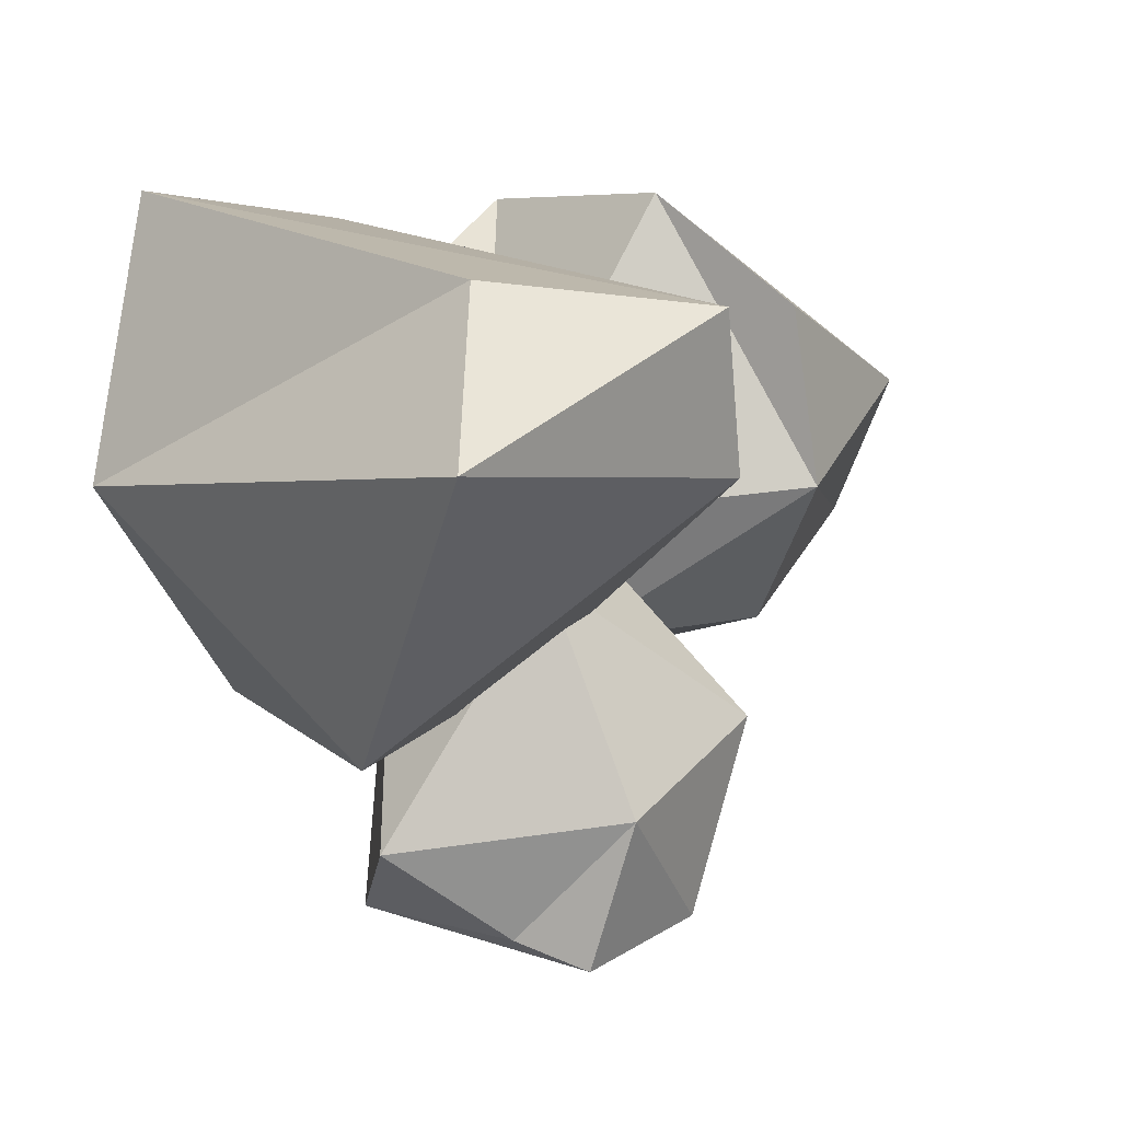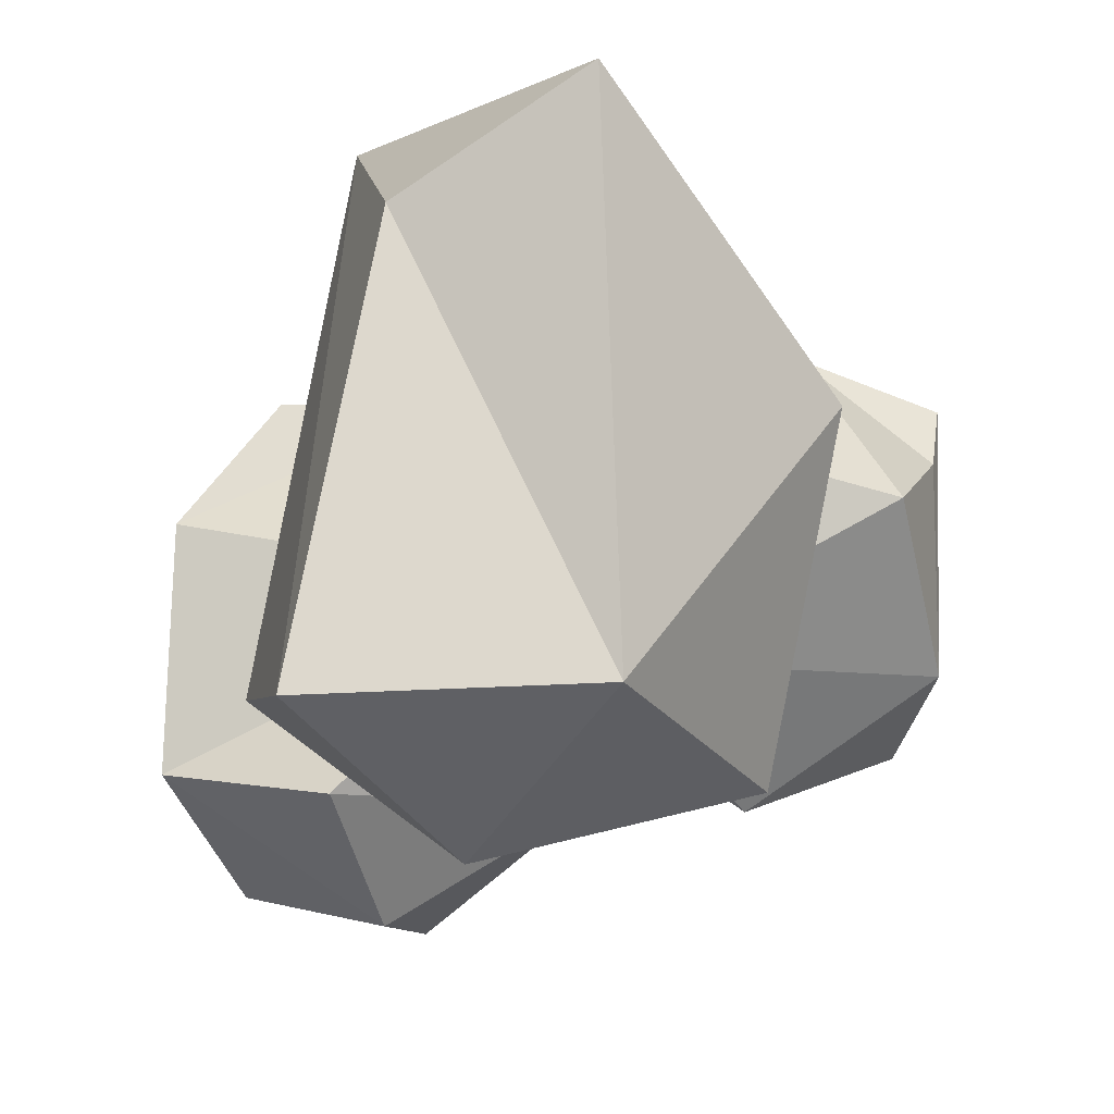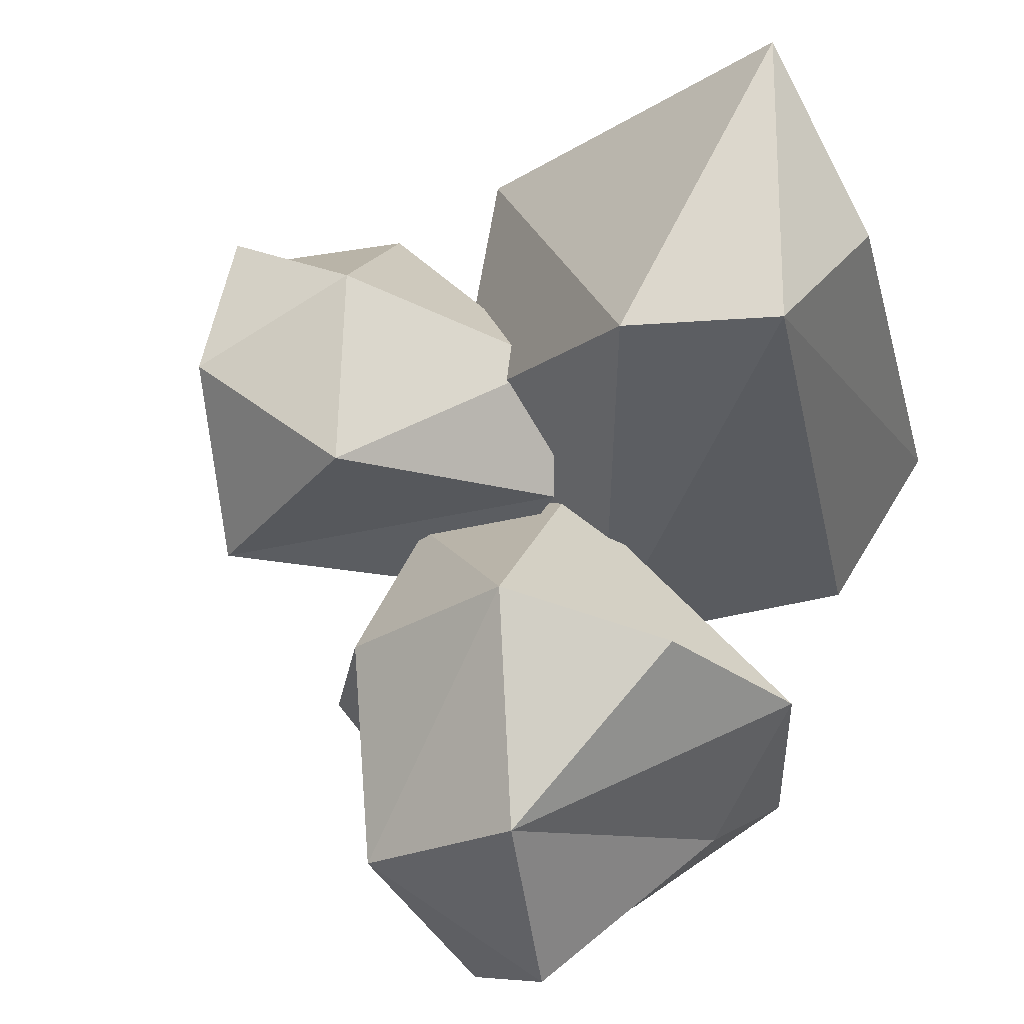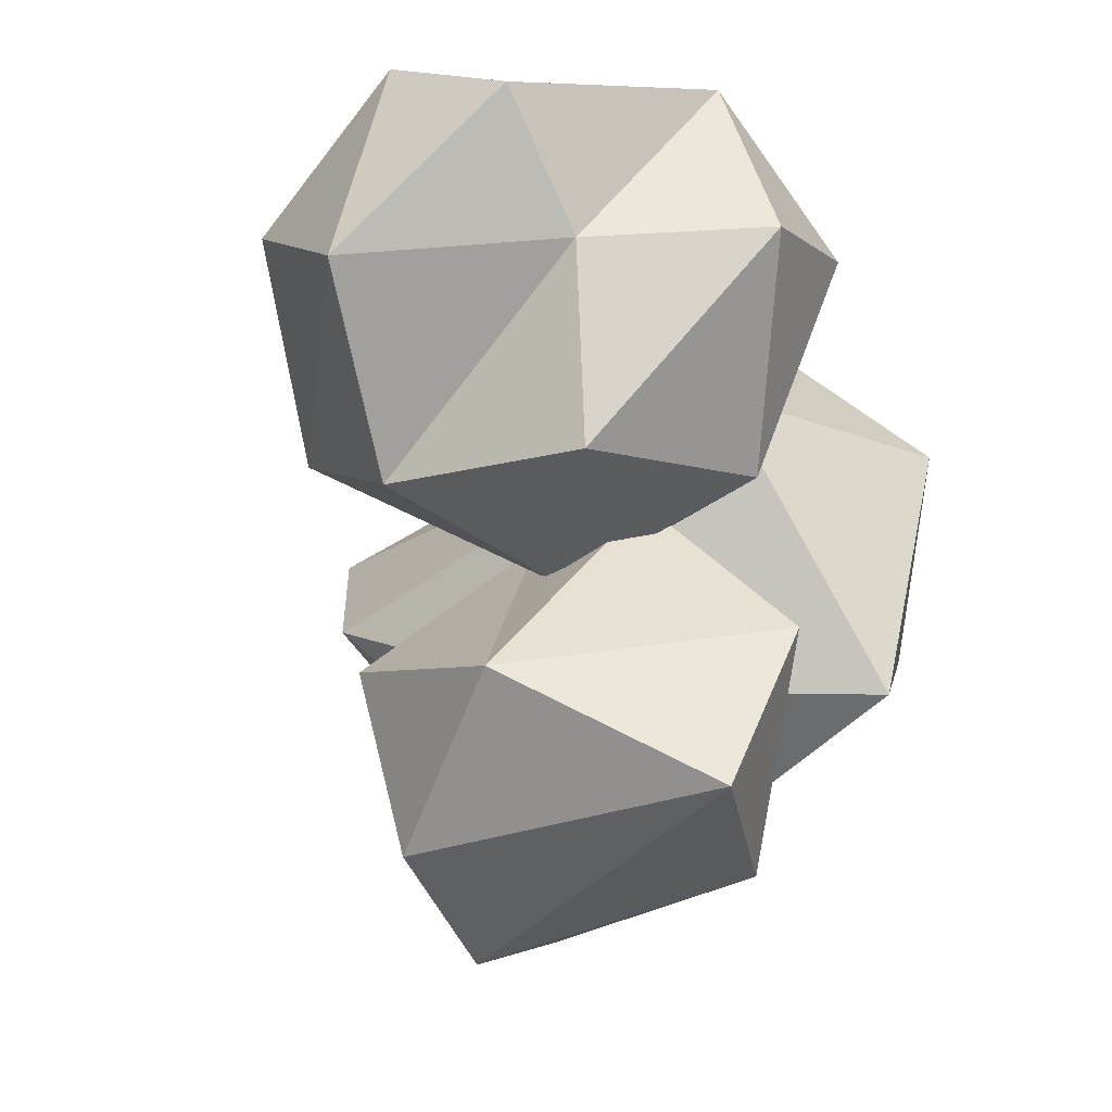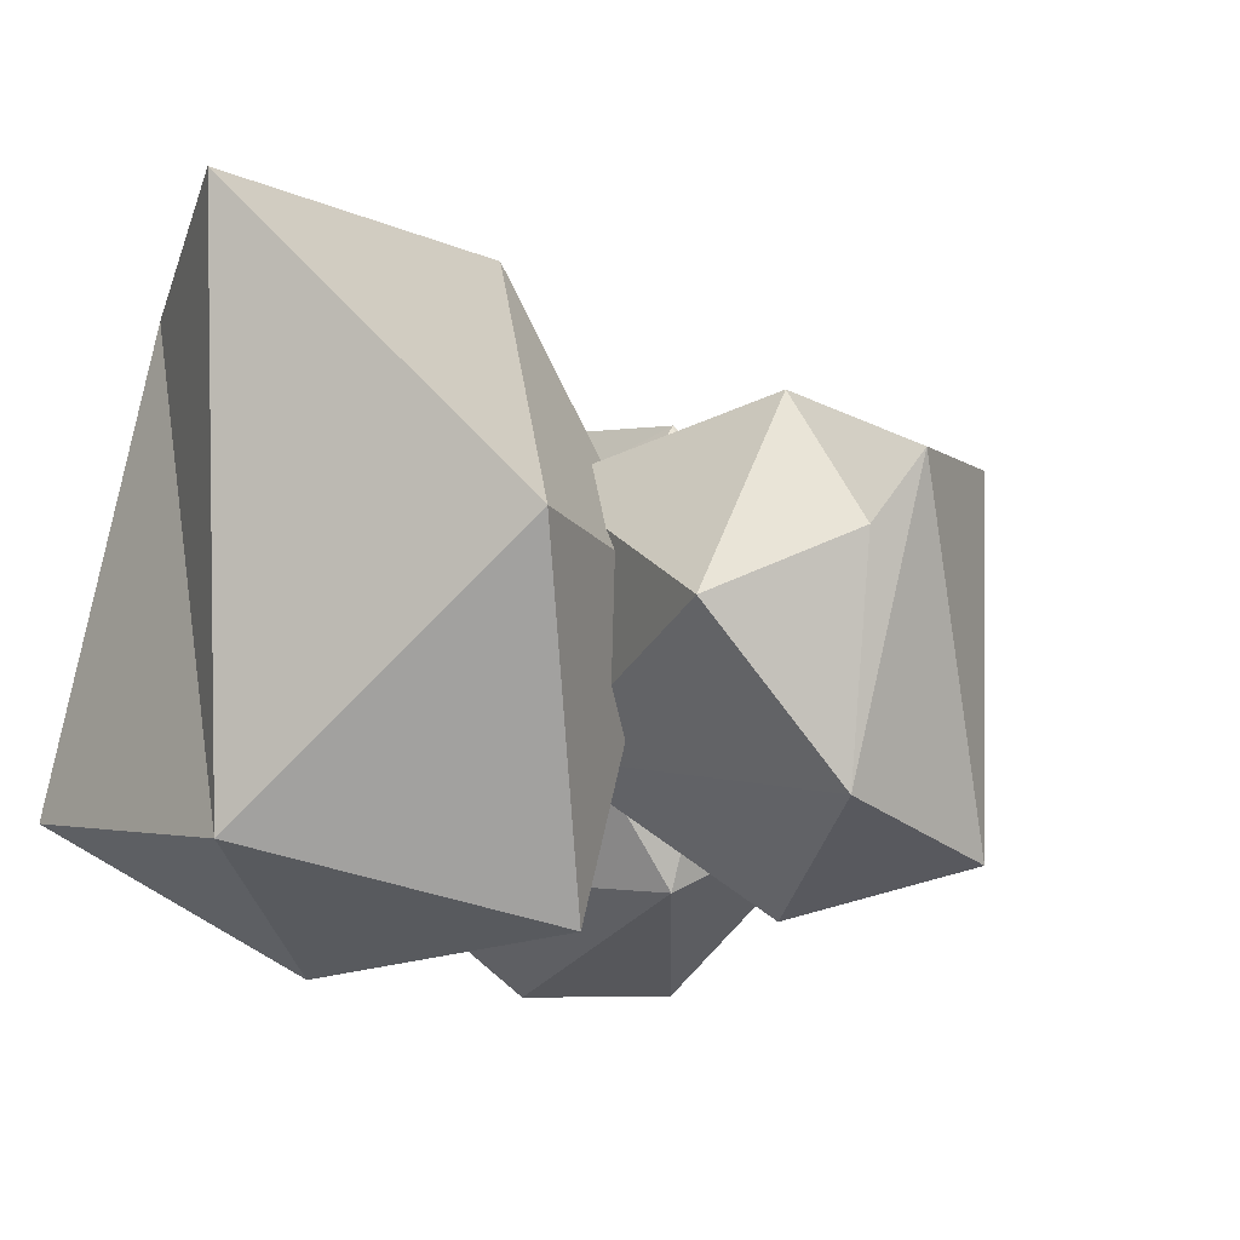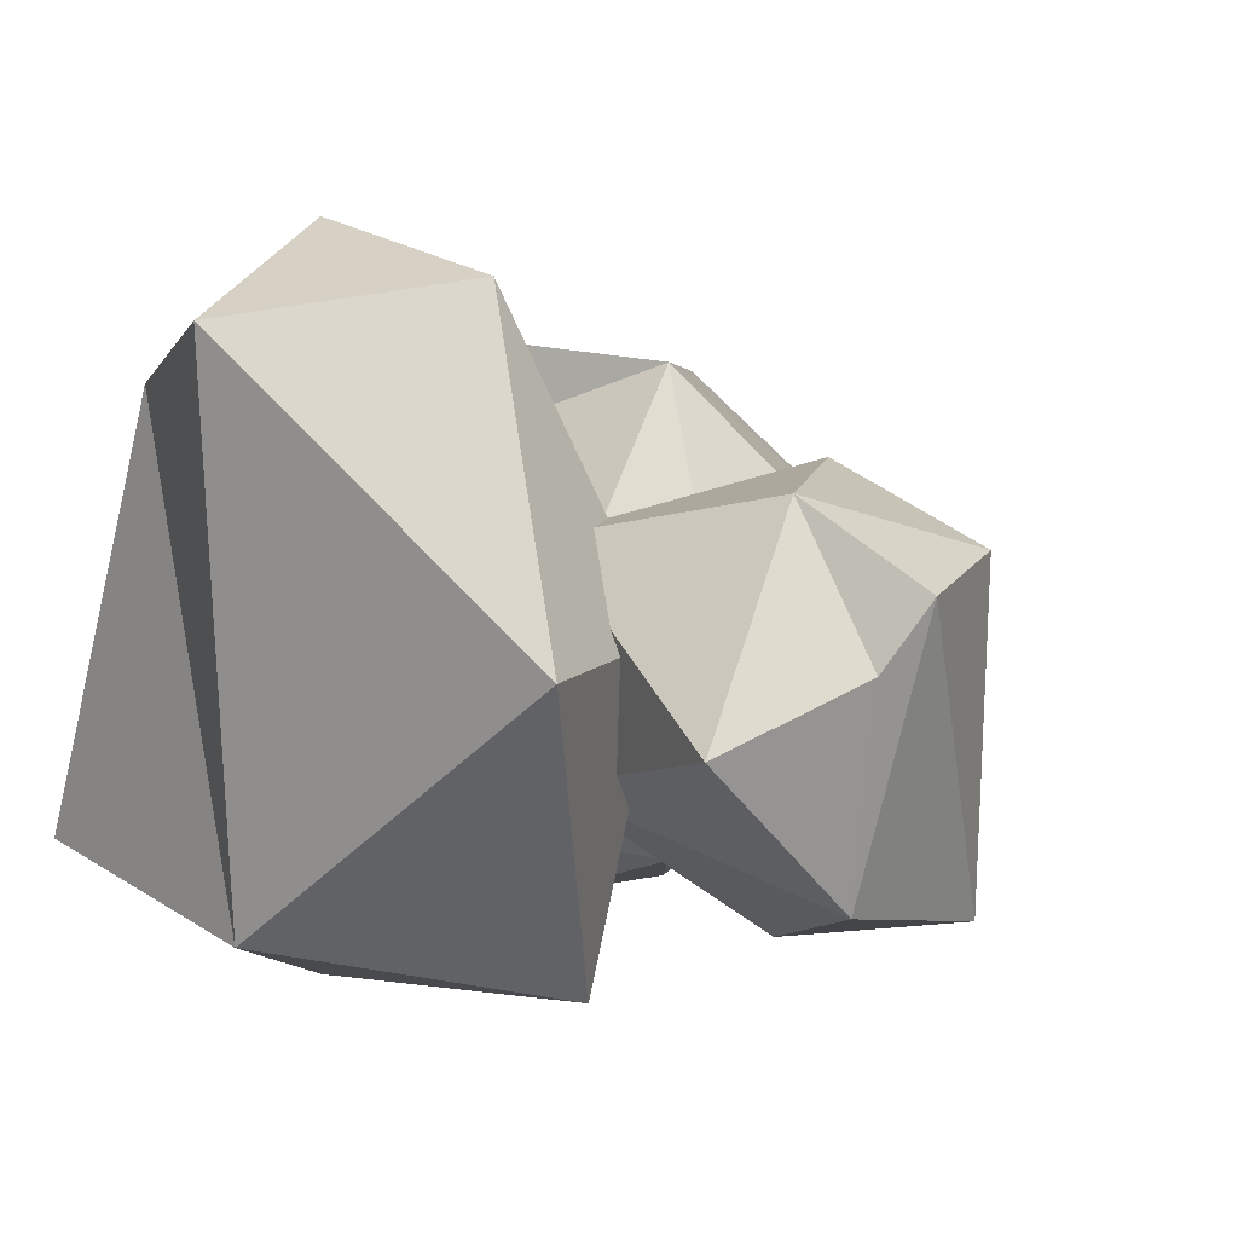
<metadata>
{"format":"obj","ext":"obj","renderer":"f3d","projection":"perspective","resolution":1024,"background":"white","views":[{"elev":2.8,"azim":139.9,"up":"+Z"},{"elev":-7.5,"azim":72.8,"up":"+Y"},{"elev":58.7,"azim":-64.0,"up":"+Y"},{"elev":-40.5,"azim":-56.3,"up":"+Z"},{"elev":2.5,"azim":127.4,"up":"+Y"},{"elev":24.0,"azim":126.1,"up":"+Y"}]}
</metadata>
<code>
o Icosphere.004
v 0.4349 -0.235 1.187
v 1.455 -0.2314 0.2305
v 0.165 0.4914 -0.431
v 1.407 1.717 0.2897
v 0.2991 1.666 0.8043
v 0.7527 -0.7679 0.5313
v 0.7026 -0.5233 -0.5304
v 1.226 -0.2788 1.243
v -0.1228 -0.3683 0.3745
v 1.038 0.7378 -0.6764
v 1.037 1.306 0.8772
v 0.1077 1.521 0.268
f 6 9 7
f 6 7 2
f 2 7 10
f 7 3 10
f 4 12 5
f 4 10 12
f 10 3 12
f 5 11 4
f 2 10 4
f 9 12 3
f 9 5 12
f 1 8 5
f 8 11 5
f 8 2 11
f 2 4 11
f 3 7 9
f 9 1 5
f 6 1 9
f 6 8 1
f 6 2 8
o Icosphere.006
v 0.323 -0.05841 -0.08364
v -0.2452 -0.09997 -0.1167
v 0.4266 -0.09284 -1.298
v -0.0326 -0.562 -0.7328
v -0.177 -0.3506 -1.385
v 0.7821 0.4852 -1.008
v -0.0562 0.4864 0.1034
v -0.7253 0.2282 -1.004
v 0.2112 0.905 -1.414
v 0.3655 0.6825 -1.32
v 0.3162 0.8019 -0.07829
v 0.1602 1.081 -0.8872
v -0.5068 0.9246 -0.5896
v -0.3224 0.8378 -1.291
f 13 16 15
f 16 17 15
f 13 15 18
f 14 13 19
f 13 18 23
f 17 26 21
f 15 22 18
f 18 22 24
f 24 22 21
f 21 26 24
f 26 25 24
f 25 23 24
f 25 19 23
f 23 18 24
f 20 25 26
f 22 15 21
f 15 17 21
f 26 17 20
f 20 19 25
f 20 14 19
f 19 13 23
f 16 20 17
f 16 14 20
f 16 13 14
o Icosphere.007
v -0.8244 -0.1792 1.17
v -1.638 -0.4611 0.5342
v -0.9033 -0.2805 -0.4474
v -0.2764 0.2236 -0.3581
v -0.6869 0.9716 0.8612
v 0.09499 -0.52 0.8304
v -0.3244 -0.9716 0.5342
v -0.9398 -0.8684 0.9196
v -0.8112 -1.005 0.2567
v -1.192 -0.4379 0.2019
v -0.2159 -0.5377 -0.1855
v -0.4666 -0.4363 1.319
v -1.694 -0.01393 0.8432
v -1.649 0.2383 0.1077
v -0.475 0.4687 1.283
v -0.9824 0.4835 -0.2828
v 0.1367 0.225 0.08792
v -0.7726 1.004 0.2199
v -1.481 0.6928 0.6135
f 35 33 34
f 28 27 39
f 29 36 42
f 32 43 38
f 28 39 40
f 37 30 43
f 40 45 44
f 30 42 44
f 43 30 44
f 42 40 44
f 44 45 31
f 45 41 31
f 31 41 44
f 41 43 44
f 29 42 30
f 40 39 45
f 27 41 45
f 27 38 41
f 38 43 41
f 30 37 29
f 42 36 40
f 36 28 40
f 39 27 45
f 32 37 43
f 33 35 37
f 35 29 37
f 35 36 29
f 35 34 36
f 34 28 36
f 34 27 28
f 32 33 37
f 34 38 27
f 34 33 38
f 33 32 38

</code>
